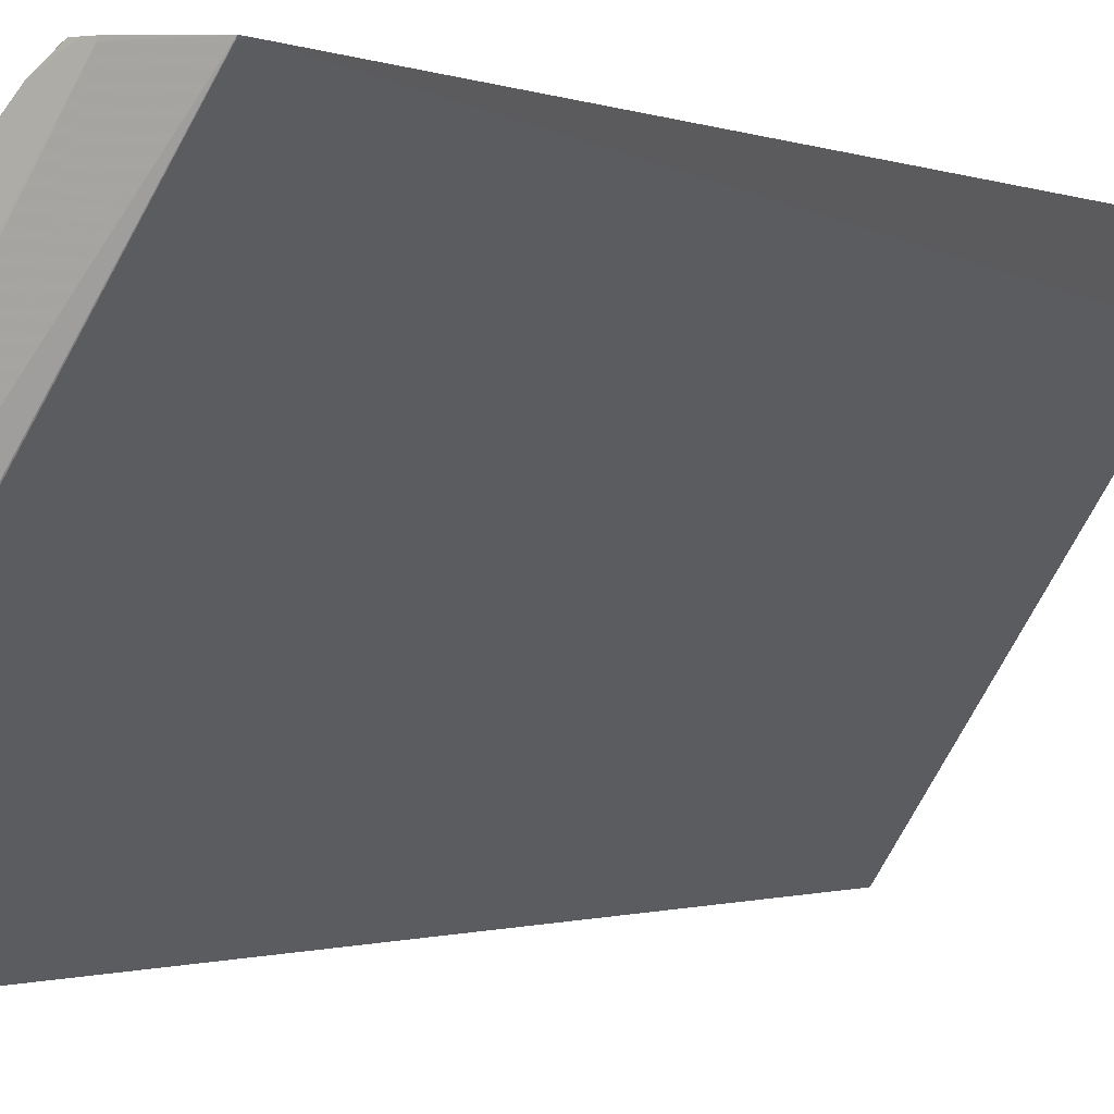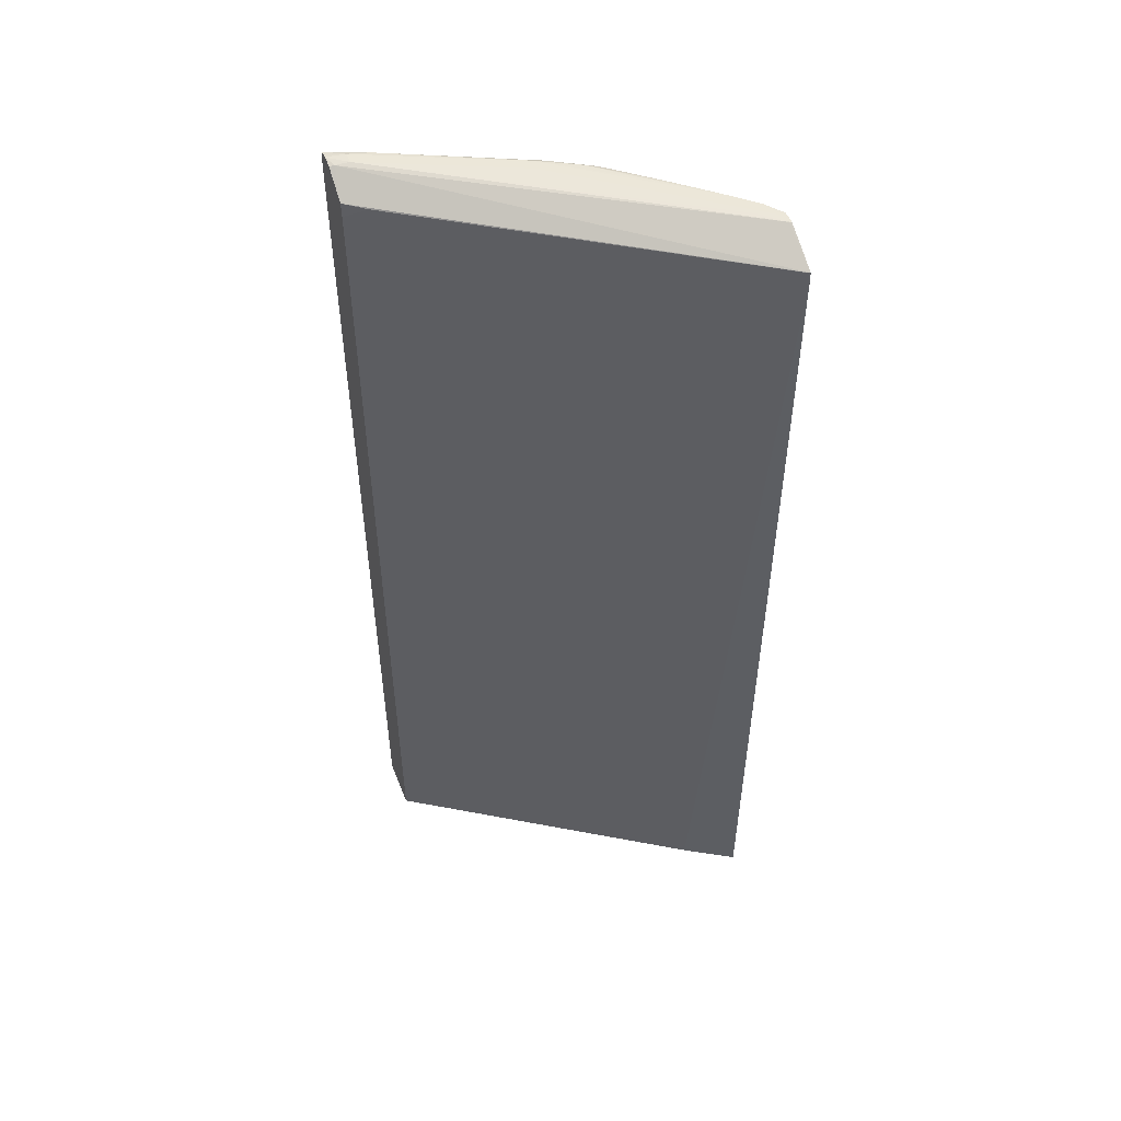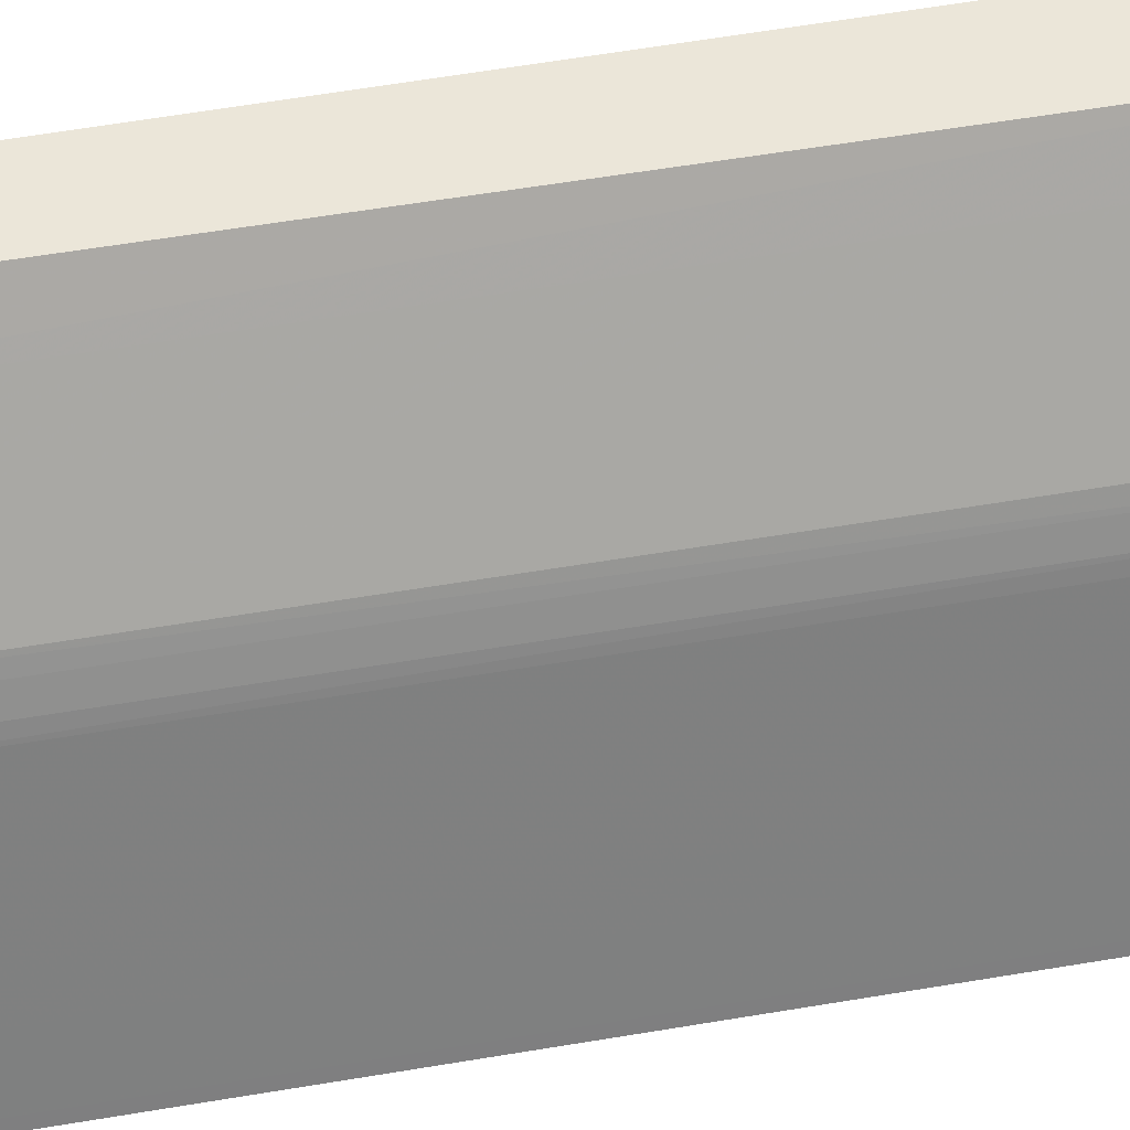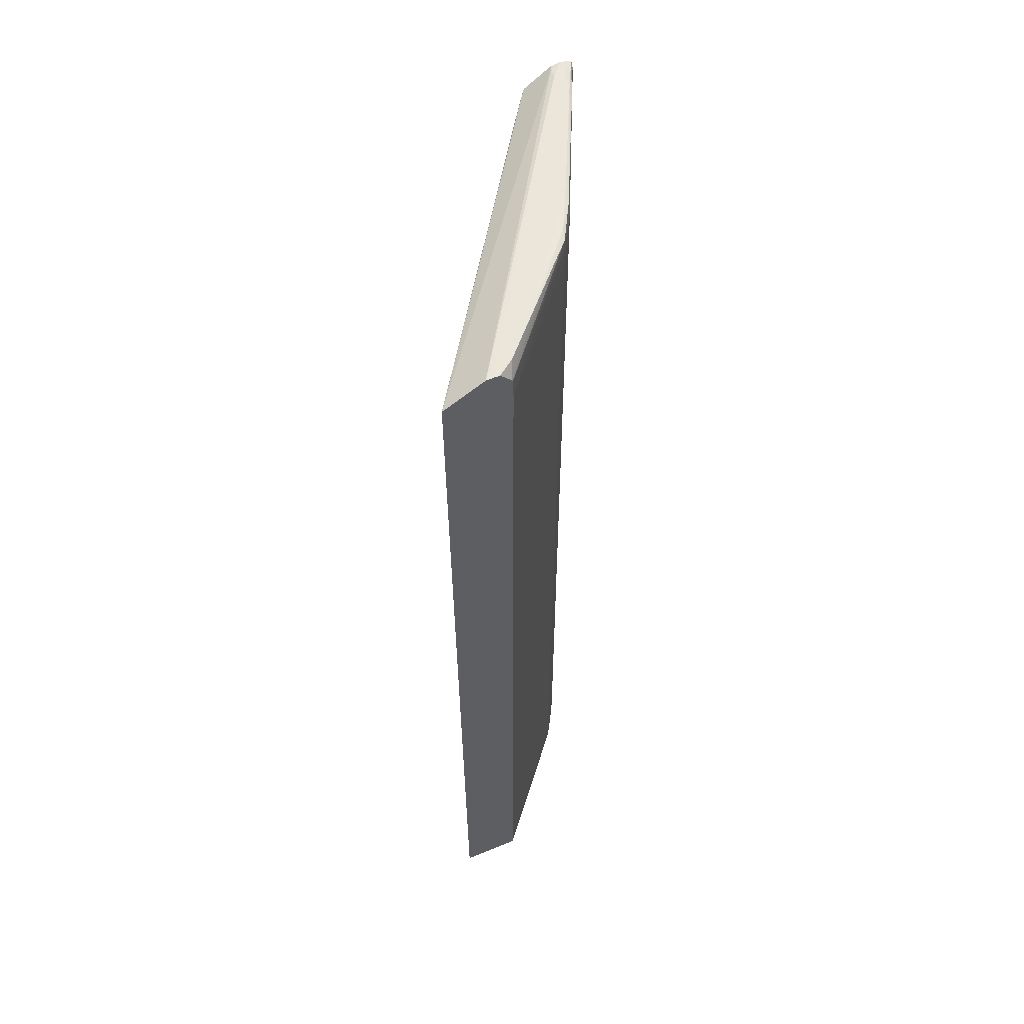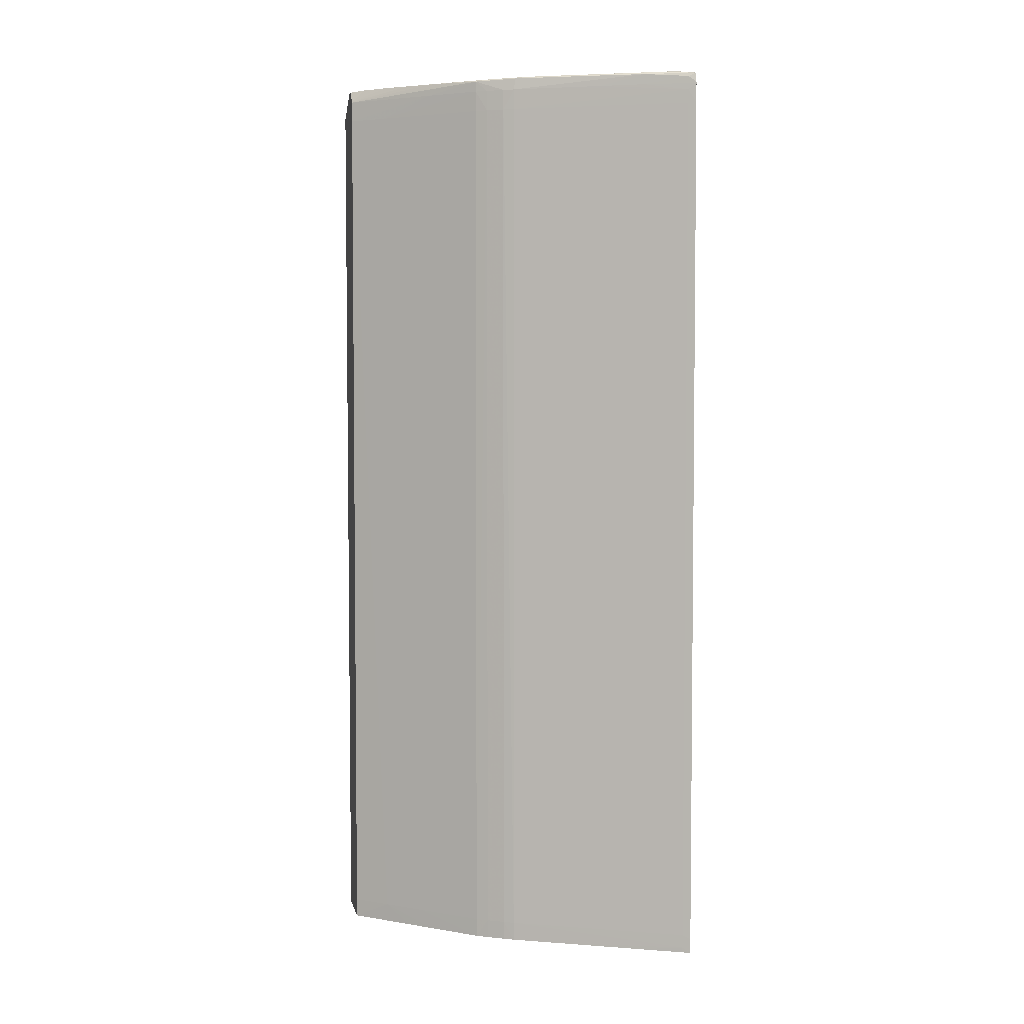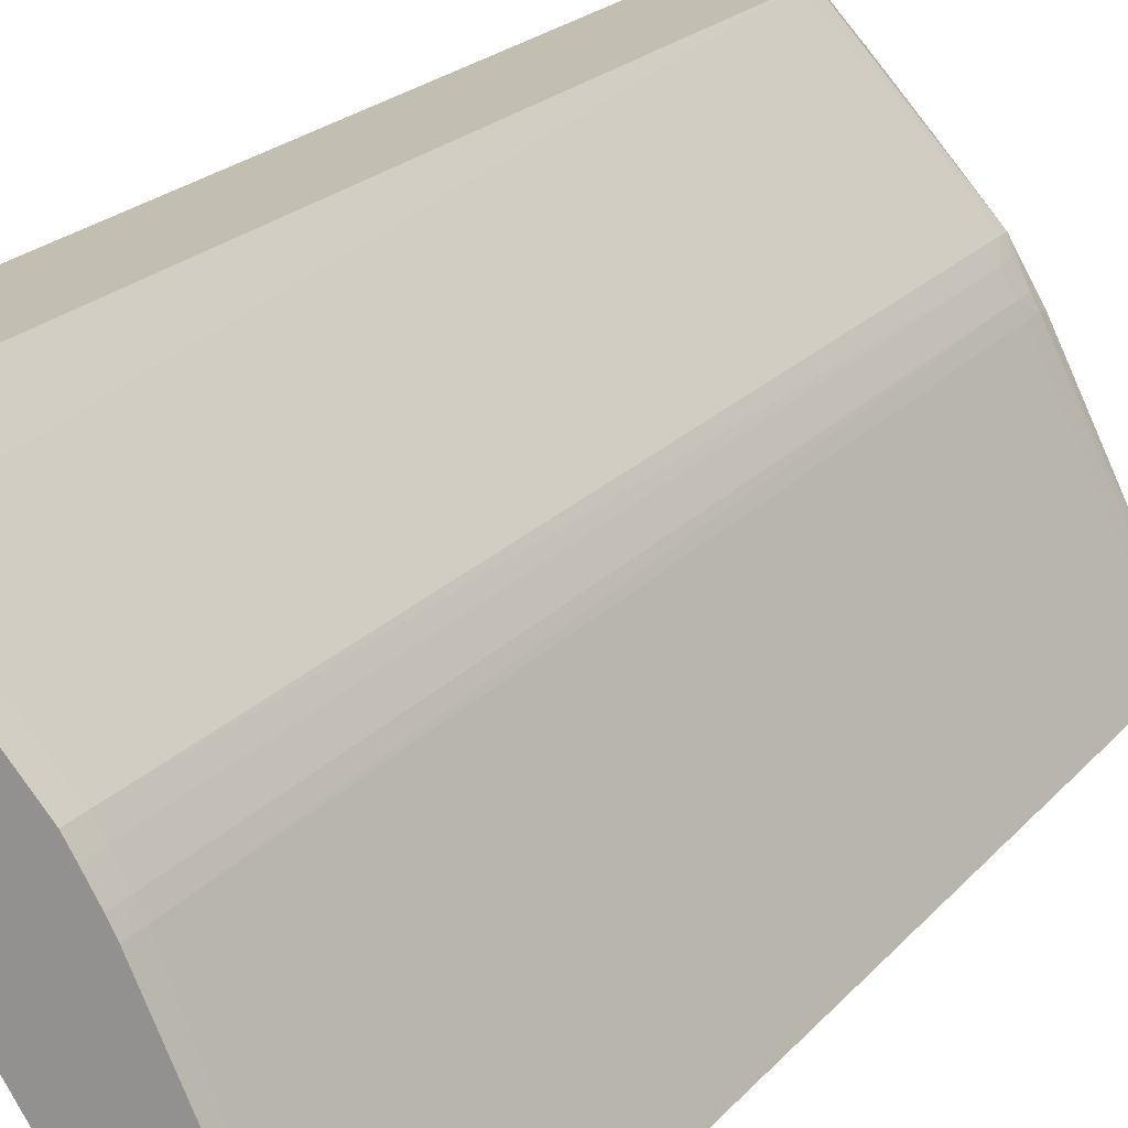
<metadata>
{"format":"obj","ext":"obj","renderer":"f3d","projection":"perspective","resolution":1024,"background":"white","views":[{"elev":-0.7,"azim":-149.8,"up":"+Z"},{"elev":49.8,"azim":-111.1,"up":"+Y"},{"elev":56.2,"azim":79.9,"up":"+Z"},{"elev":55.1,"azim":-23.5,"up":"+Y"},{"elev":4.1,"azim":78.3,"up":"+Y"},{"elev":17.5,"azim":24.7,"up":"+Z"}]}
</metadata>
<code>
v 0.4502 -0.2867 0.4084
v 0.5177 0.2445 0.3117
v 0.4205 0.2518 0.426
v 0.4936 -0.2758 0.3576
v 0.4936 0.2327 0.3576
v 0.5382 0.2522 0.2448
v 0.4483 0.2521 0.4073
v 0.5177 -0.2867 0.3117
v 0.5397 0.2512 0.2373
v 0.5293 0.2445 0.2874
v 0.5033 0.2327 0.342
v 0.4339 0.245 0.4272
v 0.4951 0.2518 0.3512
v 0.5408 0.2445 0.2632
v 0.5467 0.2517 0.2345
v 0.4001 -0.2867 0.4272
v 0.5174 0.2511 0.311
v 0.5063 -0.2758 0.3361
v 0.5063 0.2327 0.3361
v 0.5523 -0.2867 0.2389
v 0.4821 0.2511 0.3699
v 0.4751 0.252 0.3742
v 0.5408 -0.2867 0.2632
v 0.5189 0.2521 0.3039
v 0.5178 -0.2758 0.3118
v 0.5178 0.2327 0.3118
v 0.4498 -0.2758 0.4091
v 0.4498 0.2327 0.4091
v 0.3972 0.2392 0.4261
v 0.3972 0.2355 0.4261
v 0.4978 0.2327 0.3512
v 0.5007 0.2523 0.3276
v 0.5409 -0.2758 0.2633
v 0.5409 0.2327 0.2633
v 0.5524 -0.2836 0.2389
v 0.5524 0.2405 0.2389
v 0.4666 0.2445 0.3891
v 0.4974 0.2445 0.3512
v 0.503 0.2445 0.3419
v 0.5405 0.2506 0.2345
v 0.5461 0.2516 0.2345
v 0.5524 -0.2758 0.239
v 0.5524 0.2327 0.239
v 0.4974 -0.2867 0.3512
v 0.503 -0.2867 0.3419
v 0.4889 -0.2867 0.363
v 0.4826 0.2445 0.3704
v 0.5305 0.252 0.2803
v 0.4607 -0.2867 0.3961
v 0.4934 0.2506 0.3574
v 0.4369 0.252 0.4198
v 0.529 0.2509 0.2869
v 0.3965 0.2349 0.4272
v 0.4886 -0.2758 0.3635
v 0.4886 0.2327 0.3635
v 0.4199 0.2519 0.4272
v 0.5239 0.232 0.2345
v 0.4596 0.2519 0.3948
v 0.4979 -0.2867 0.3505
v 0.5421 0.2518 0.2566
v 0.5543 0.2449 0.2345
v 0.4318 0.252 0.4135
v 0.5532 0.2503 0.2345
v 0.5328 -0.2758 0.2803
v 0.5328 0.2327 0.2803
v 0.4667 -0.2758 0.3892
v 0.4667 0.2327 0.3892
v 0.434 -0.2867 0.4272
v 0.5543 0.2441 0.2345
v 0.5543 -0.2867 0.2345
v 0.5031 -0.2758 0.342
v 0.4344 0.2327 0.4272
v 0.4341 -0.2866 0.4272
v 0.4274 0.2519 0.4272
v 0.4341 0.2445 0.4272
v 0.5544 -0.2836 0.2345
v 0.5522 0.2484 0.2388
v 0.44 0.2521 0.4104
v 0.5407 0.2506 0.2629
v 0.5058 0.2512 0.3351
v 0.4976 -0.2758 0.3512
v 0.554 -0.2867 0.2352
v 0.3966 0.2393 0.4272
v 0.5448 0.2522 0.2448
v 0.4935 -0.2867 0.3575
v 0.4935 0.2445 0.3575
v 0.4171 -0.2867 0.3986
v 0.547 0.2517 0.2345
v 0.4709 0.2516 0.3824
v 0.5158 0.2392 0.2468
v 0.4717 -0.2867 0.3832
v 0.4717 0.2445 0.3832
v 0.5233 -0.2867 0.2345
v 0.5073 0.2523 0.3276
v 0.5545 0.2327 0.2345
v 0.5545 -0.2779 0.2345
v 0.5244 0.2399 0.2345
v 0.5062 -0.2867 0.336
v 0.5062 0.2445 0.336
v 0.4342 -0.2758 0.4272
v 0.4242 0.252 0.4272
f 101 51 7
f 101 7 78
f 101 78 32
f 101 32 6
f 101 6 62
f 101 62 56
f 101 56 83
f 101 83 53
f 101 53 16
f 101 16 68
f 101 68 73
f 101 73 100
f 101 100 72
f 101 72 75
f 101 75 12
f 101 12 74
f 101 74 51
f 51 74 12
f 51 12 7
f 7 58 22
f 7 22 94
f 7 94 78
f 7 12 58
f 78 94 32
f 32 94 84
f 32 84 6
f 6 84 88
f 6 88 15
f 6 15 9
f 6 9 3
f 6 3 56
f 6 56 62
f 56 3 83
f 12 75 58
f 58 89 13
f 58 13 22
f 58 75 89
f 22 13 94
f 94 24 84
f 94 13 80
f 94 80 24
f 84 24 48
f 84 48 60
f 84 60 63
f 84 63 88
f 15 88 63
f 15 63 61
f 15 61 69
f 15 69 95
f 15 95 96
f 15 96 76
f 15 76 70
f 15 70 93
f 15 93 57
f 15 57 97
f 15 97 40
f 15 40 41
f 15 41 9
f 9 41 40
f 9 40 97
f 9 97 83
f 9 83 3
f 83 97 29
f 83 29 53
f 75 37 50
f 75 50 21
f 75 21 89
f 75 72 37
f 89 21 13
f 13 21 50
f 13 50 80
f 24 80 48
f 80 17 60
f 80 60 48
f 80 50 39
f 80 39 99
f 80 99 17
f 60 17 52
f 60 52 79
f 60 79 63
f 63 79 77
f 63 77 61
f 97 90 29
f 97 57 90
f 29 90 57
f 29 57 93
f 29 93 30
f 29 30 53
f 53 30 93
f 53 93 87
f 53 87 16
f 37 72 92
f 37 92 50
f 50 92 47
f 50 47 86
f 50 86 38
f 50 38 39
f 72 28 92
f 72 100 27
f 72 27 28
f 17 99 52
f 39 38 11
f 39 11 99
f 99 36 2
f 99 2 79
f 99 79 52
f 99 11 19
f 99 19 36
f 79 2 10
f 79 10 14
f 79 14 77
f 77 14 69
f 77 69 61
f 93 70 82
f 93 82 20
f 93 20 23
f 93 23 8
f 93 8 98
f 93 98 45
f 93 45 59
f 93 59 44
f 93 44 85
f 93 85 46
f 93 46 91
f 93 91 49
f 93 49 1
f 93 1 68
f 93 68 16
f 93 16 87
f 92 28 47
f 47 28 86
f 86 28 67
f 86 67 55
f 86 55 5
f 86 5 31
f 86 31 38
f 38 31 11
f 28 27 66
f 28 66 67
f 100 73 27
f 27 73 1
f 27 1 49
f 27 49 91
f 27 91 46
f 27 46 85
f 27 85 66
f 11 31 81
f 11 81 71
f 11 71 18
f 11 18 19
f 36 69 14
f 36 14 10
f 36 10 2
f 36 19 26
f 36 26 65
f 36 65 34
f 36 34 43
f 36 43 95
f 36 95 69
f 19 18 25
f 19 25 26
f 70 76 82
f 68 1 73
f 67 66 54
f 67 54 55
f 55 54 4
f 55 4 5
f 5 4 31
f 31 4 81
f 85 44 81
f 85 81 4
f 85 4 54
f 85 54 66
f 71 81 59
f 71 59 45
f 71 45 98
f 71 98 18
f 18 98 8
f 18 8 35
f 18 35 25
f 26 25 64
f 26 64 65
f 65 64 33
f 65 33 34
f 34 33 42
f 34 42 43
f 43 42 96
f 43 96 95
f 82 76 35
f 82 35 20
f 76 96 35
f 81 44 59
f 8 23 35
f 35 96 42
f 35 42 33
f 35 33 64
f 35 64 25
f 35 23 20

</code>
